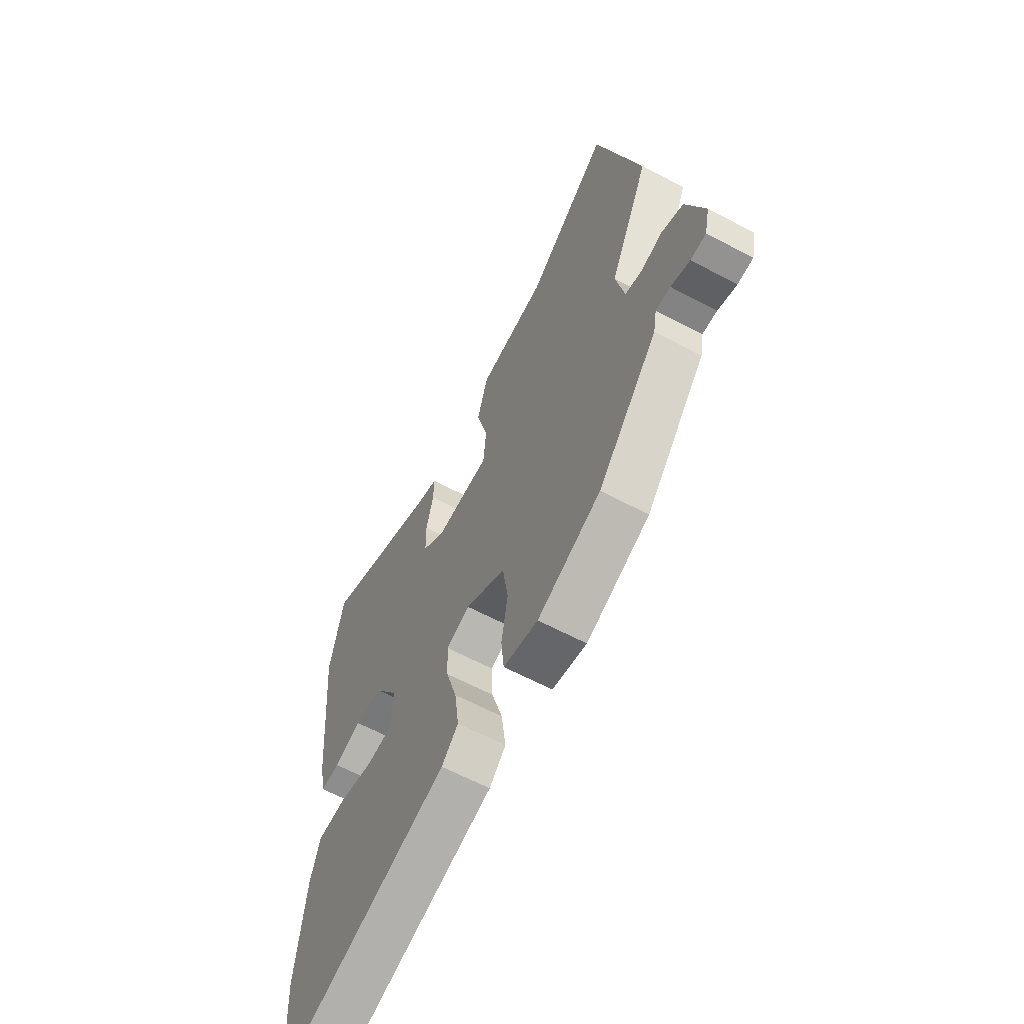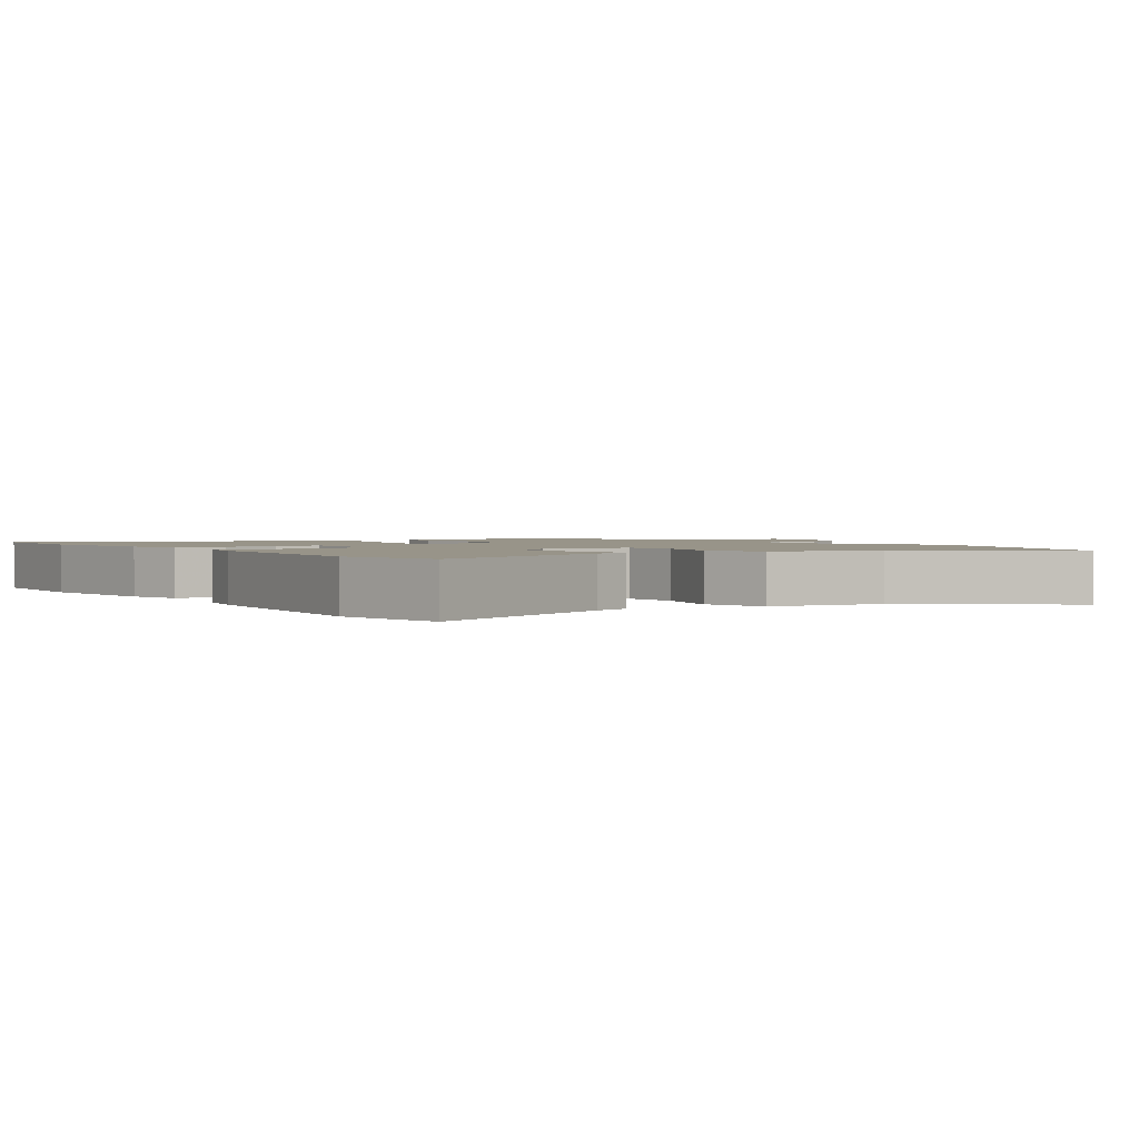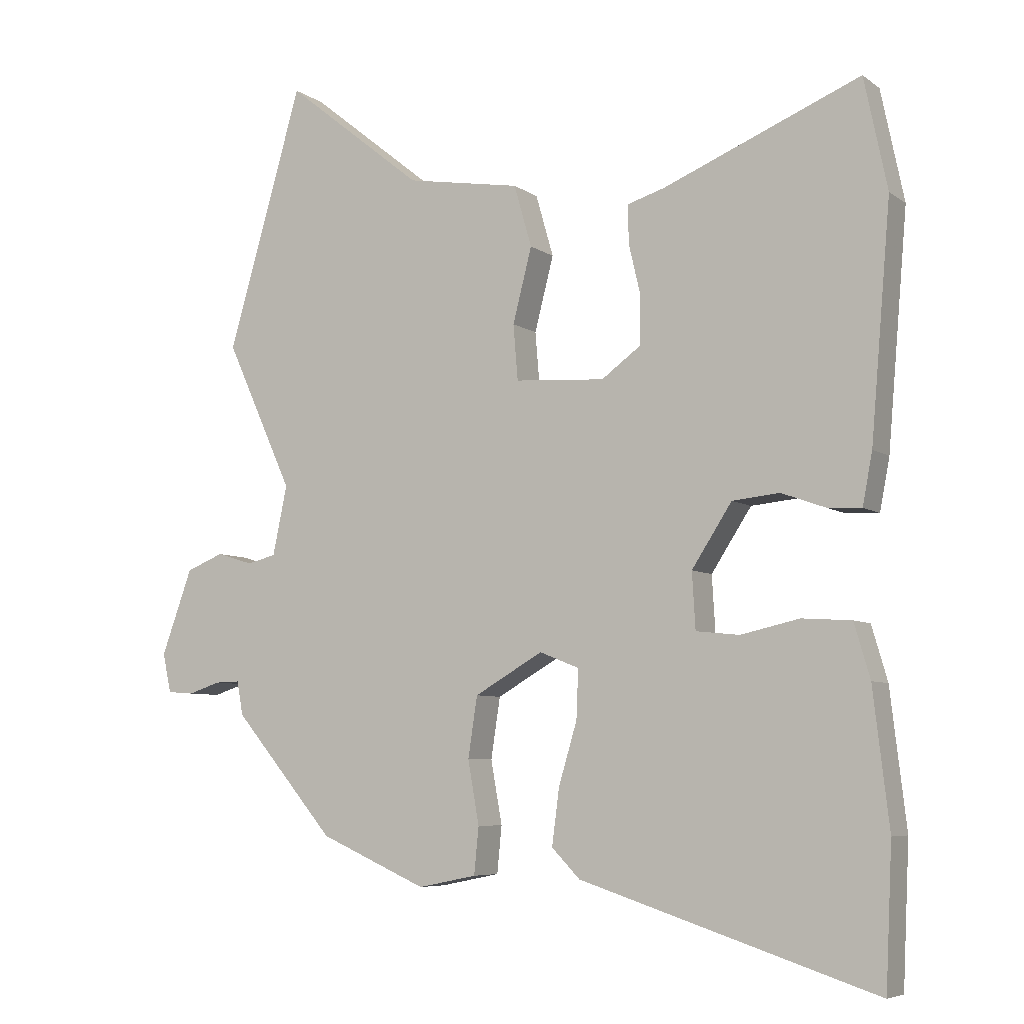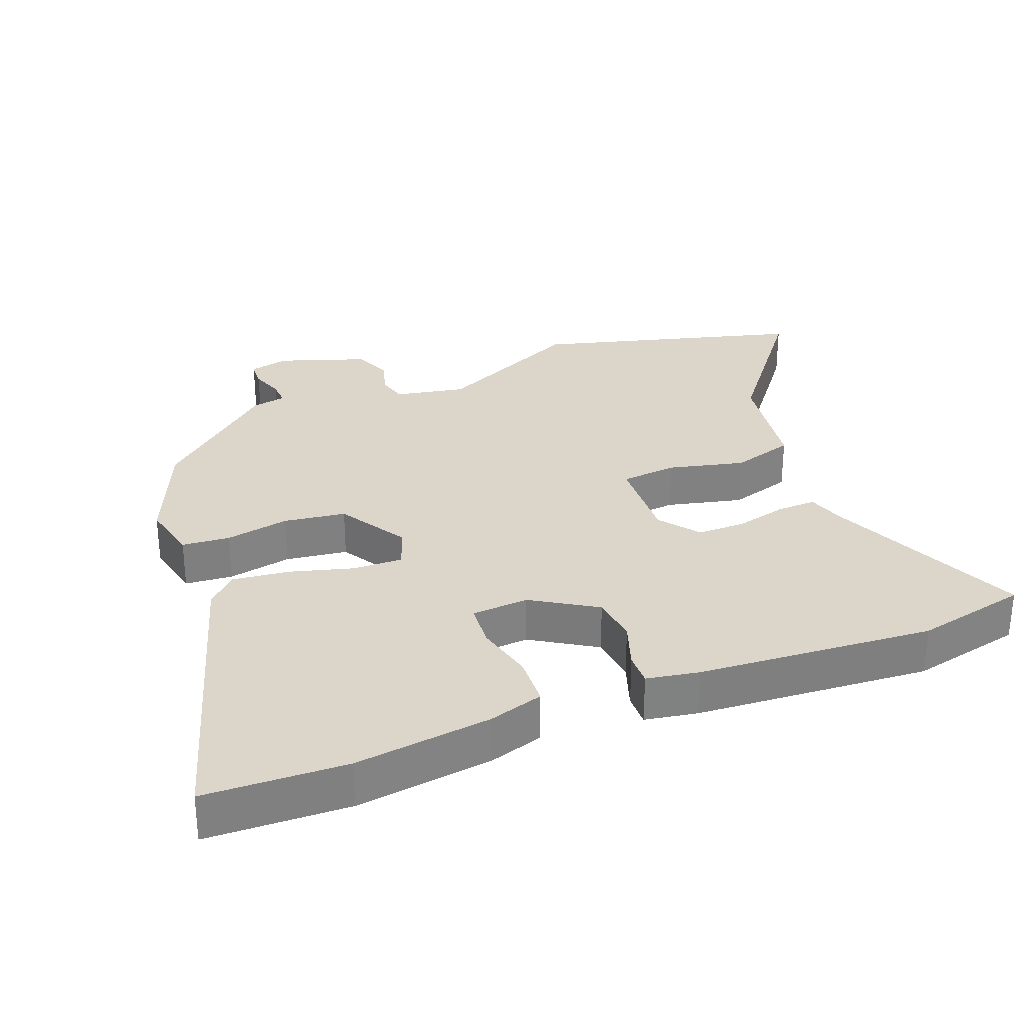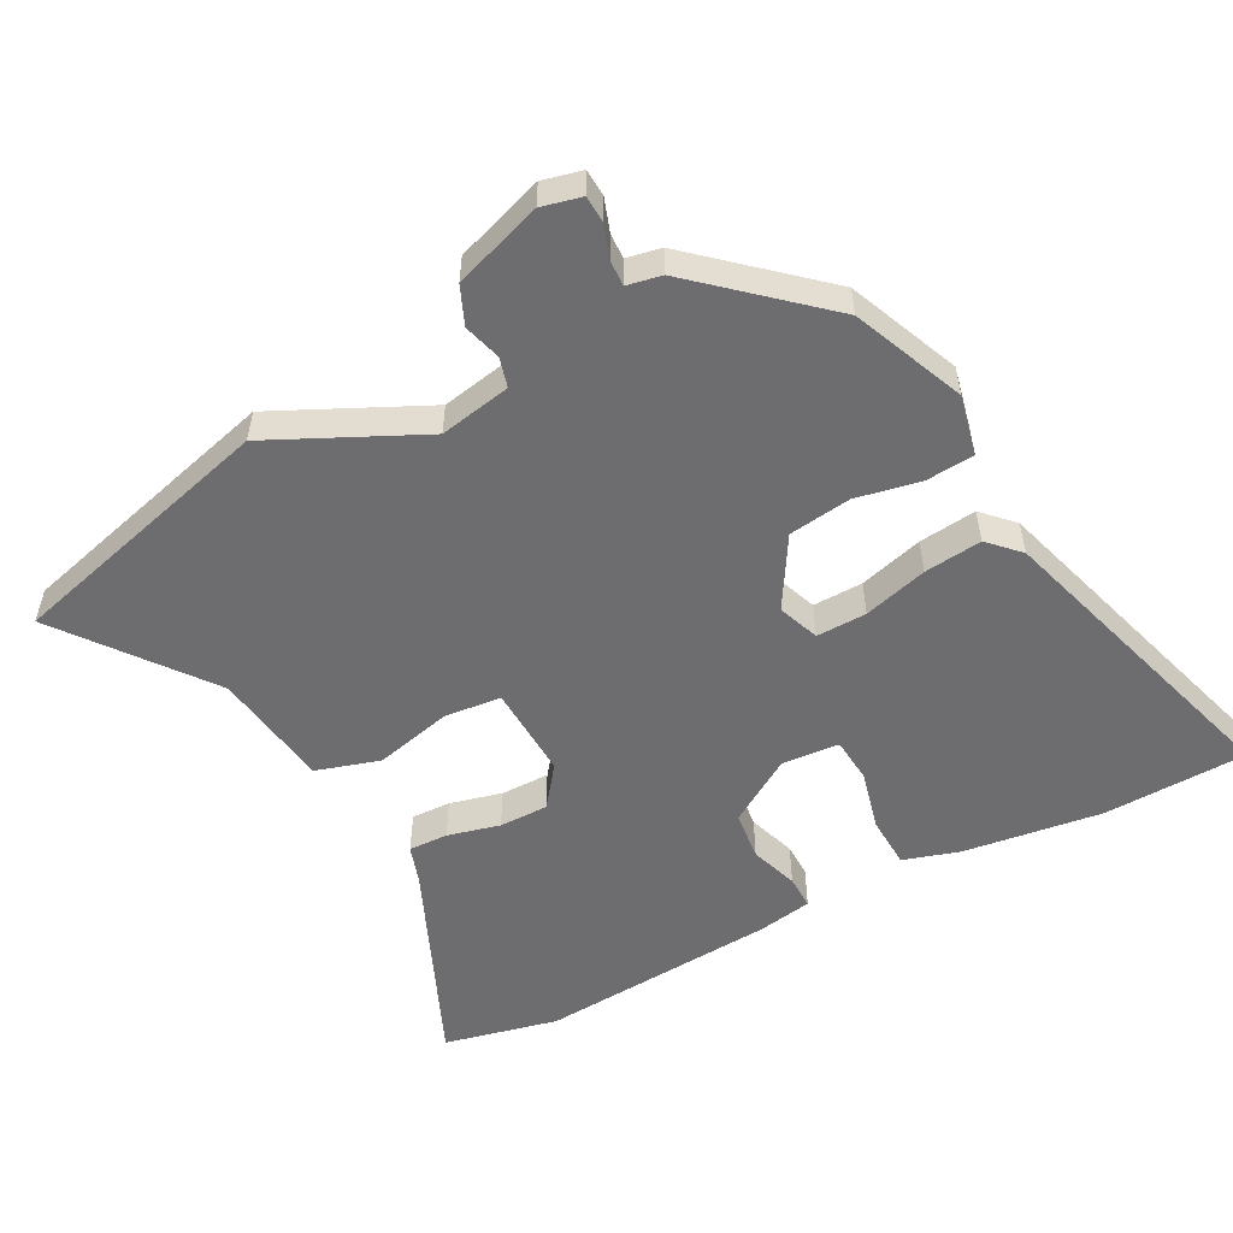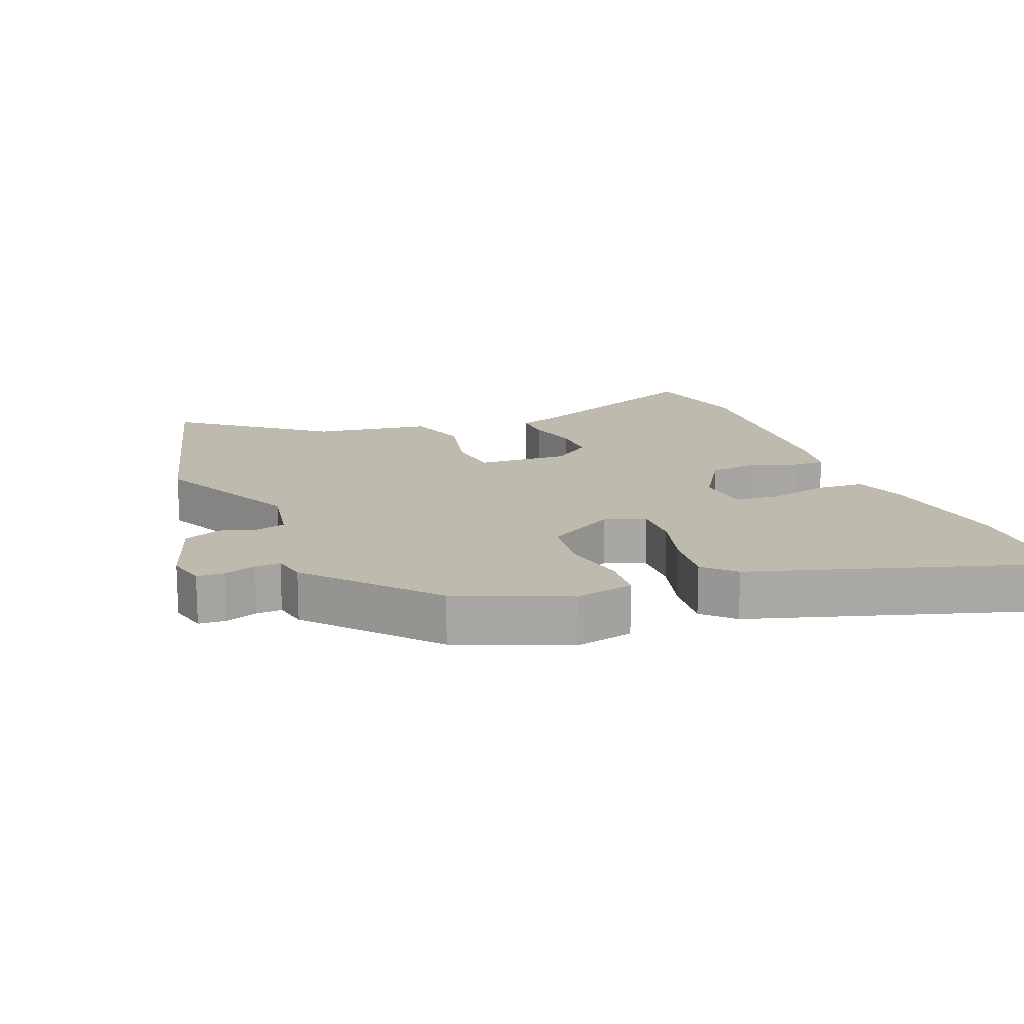
<metadata>
{"format":"obj","ext":"obj","renderer":"f3d","projection":"perspective","resolution":1024,"background":"white","views":[{"elev":-62.5,"azim":61.7,"up":"+Z"},{"elev":1.7,"azim":-34.2,"up":"+Y"},{"elev":-6.4,"azim":-152.0,"up":"+Z"},{"elev":30.1,"azim":-112.3,"up":"+Y"},{"elev":-54.1,"azim":116.8,"up":"+Y"},{"elev":15.5,"azim":157.3,"up":"+Y"}]}
</metadata>
<code>
v 0.377 0.07 -0.452
v 0.214 0.07 -0.524
v 0.125 0.07 -0.506
v 0.118 0.07 -0.435
v 0.135 0.07 -0.339
v 0.121 0.07 -0.247
v 0.017 0.07 -0.187
v -0.043 0.07 -0.211
v -0.04 0.07 -0.285
v -0.012 0.07 -0.379
v -0.001 0.07 -0.464
v -0.044 0.07 -0.508
v -0.493 0.07 -0.654
v -0.503 0.07 -0.443
v -0.479 0.07 -0.238
v -0.455 0.07 -0.156
v -0.38 0.07 -0.151
v -0.291 0.07 -0.171
v -0.225 0.07 -0.164
v -0.22 0.07 -0.079
v -0.281 0.07 0.015
v -0.353 0.07 0.022
v -0.422 0.07 -0.003
v -0.471 0.07 -0.005
v -0.486 0.07 0.073
v -0.516 0.07 0.424
v -0.481 0.07 0.592
v -0.181 0.07 0.469
v -0.125 0.07 0.452
v -0.126 0.07 0.394
v -0.144 0.07 0.317
v -0.143 0.07 0.245
v -0.083 0.07 0.201
v 0.054 0.07 0.21
v 0.061 0.07 0.294
v 0.032 0.07 0.407
v 0.059 0.07 0.501
v 0.233 0.07 0.53
v 0.443 0.07 0.698
v 0.557 0.07 0.302
v 0.455 0.07 0.078
v 0.477 0.07 -0.027
v 0.521 0.07 -0.038
v 0.576 0.07 -0.021
v 0.633 0.07 -0.044
v 0.68 0.07 -0.174
v 0.667 0.07 -0.233
v 0.627 0.07 -0.236
v 0.578 0.07 -0.22
v 0.54 0.07 -0.219
v 0.531 0.07 -0.27
v 0.377 0 -0.452
v 0.214 0 -0.524
v 0.125 0 -0.506
v 0.118 0 -0.435
v 0.135 0 -0.339
v 0.121 0 -0.247
v 0.017 0 -0.187
v -0.043 0 -0.211
v -0.04 0 -0.285
v -0.012 0 -0.379
v -0.001 0 -0.464
v -0.044 0 -0.508
v -0.493 0 -0.654
v -0.503 0 -0.443
v -0.479 0 -0.238
v -0.455 0 -0.156
v -0.38 0 -0.151
v -0.291 0 -0.171
v -0.225 0 -0.164
v -0.22 0 -0.079
v -0.281 0 0.015
v -0.353 0 0.022
v -0.422 0 -0.003
v -0.471 0 -0.005
v -0.486 0 0.073
v -0.516 0 0.424
v -0.481 0 0.592
v -0.181 0 0.469
v -0.125 0 0.452
v -0.126 0 0.394
v -0.144 0 0.317
v -0.143 0 0.245
v -0.083 0 0.201
v 0.054 0 0.21
v 0.061 0 0.294
v 0.032 0 0.407
v 0.059 0 0.501
v 0.233 0 0.53
v 0.443 0 0.698
v 0.557 0 0.302
v 0.455 0 0.078
v 0.477 0 -0.027
v 0.521 0 -0.038
v 0.576 0 -0.021
v 0.633 0 -0.044
v 0.68 0 -0.174
v 0.667 0 -0.233
v 0.627 0 -0.236
v 0.578 0 -0.22
v 0.54 0 -0.219
v 0.531 0 -0.27
f 3 4 5
f 2 3 5
f 1 2 5
f 51 1 5
f 50 51 5
f 47 48 49
f 46 47 49
f 45 46 49
f 44 45 49
f 43 44 49
f 42 43 49 50
f 38 39 40 41
f 38 41 42
f 37 38 42
f 36 37 42
f 35 36 42
f 50 5 6
f 42 50 6
f 35 42 6
f 34 35 6
f 28 29 30 31
f 28 31 32
f 27 28 32
f 26 27 32
f 25 26 32
f 24 25 32
f 23 24 32
f 22 23 32
f 21 22 32 33
f 16 17 18
f 15 16 18
f 14 15 18
f 13 14 18
f 12 13 18
f 11 12 18
f 10 11 18
f 9 10 18
f 8 9 18 19
f 7 8 19 20
f 34 6 7
f 21 33 34
f 20 21 34
f 7 20 34
f 56 55 54
f 56 54 53
f 56 53 52
f 56 52 102
f 56 102 101
f 100 99 98
f 100 98 97
f 100 97 96
f 100 96 95
f 100 95 94
f 101 100 94 93
f 92 91 90 89
f 93 92 89
f 93 89 88
f 93 88 87
f 93 87 86
f 57 56 101
f 57 101 93
f 57 93 86
f 57 86 85
f 82 81 80 79
f 83 82 79
f 83 79 78
f 83 78 77
f 83 77 76
f 83 76 75
f 83 75 74
f 83 74 73
f 84 83 73 72
f 69 68 67
f 69 67 66
f 69 66 65
f 69 65 64
f 69 64 63
f 69 63 62
f 69 62 61
f 69 61 60
f 70 69 60 59
f 71 70 59 58
f 58 57 85
f 85 84 72
f 85 72 71
f 85 71 58
f 1 52 53 2
f 2 53 54 3
f 3 54 55 4
f 4 55 56 5
f 5 56 57 6
f 6 57 58 7
f 7 58 59 8
f 8 59 60 9
f 9 60 61 10
f 10 61 62 11
f 11 62 63 12
f 12 63 64 13
f 13 64 65 14
f 14 65 66 15
f 15 66 67 16
f 16 67 68 17
f 17 68 69 18
f 18 69 70 19
f 19 70 71 20
f 20 71 72 21
f 21 72 73 22
f 22 73 74 23
f 23 74 75 24
f 24 75 76 25
f 25 76 77 26
f 26 77 78 27
f 27 78 79 28
f 28 79 80 29
f 29 80 81 30
f 30 81 82 31
f 31 82 83 32
f 32 83 84 33
f 33 84 85 34
f 34 85 86 35
f 35 86 87 36
f 36 87 88 37
f 37 88 89 38
f 38 89 90 39
f 39 90 91 40
f 40 91 92 41
f 41 92 93 42
f 42 93 94 43
f 43 94 95 44
f 44 95 96 45
f 45 96 97 46
f 46 97 98 47
f 47 98 99 48
f 48 99 100 49
f 49 100 101 50
f 50 101 102 51
f 51 102 52 1

</code>
